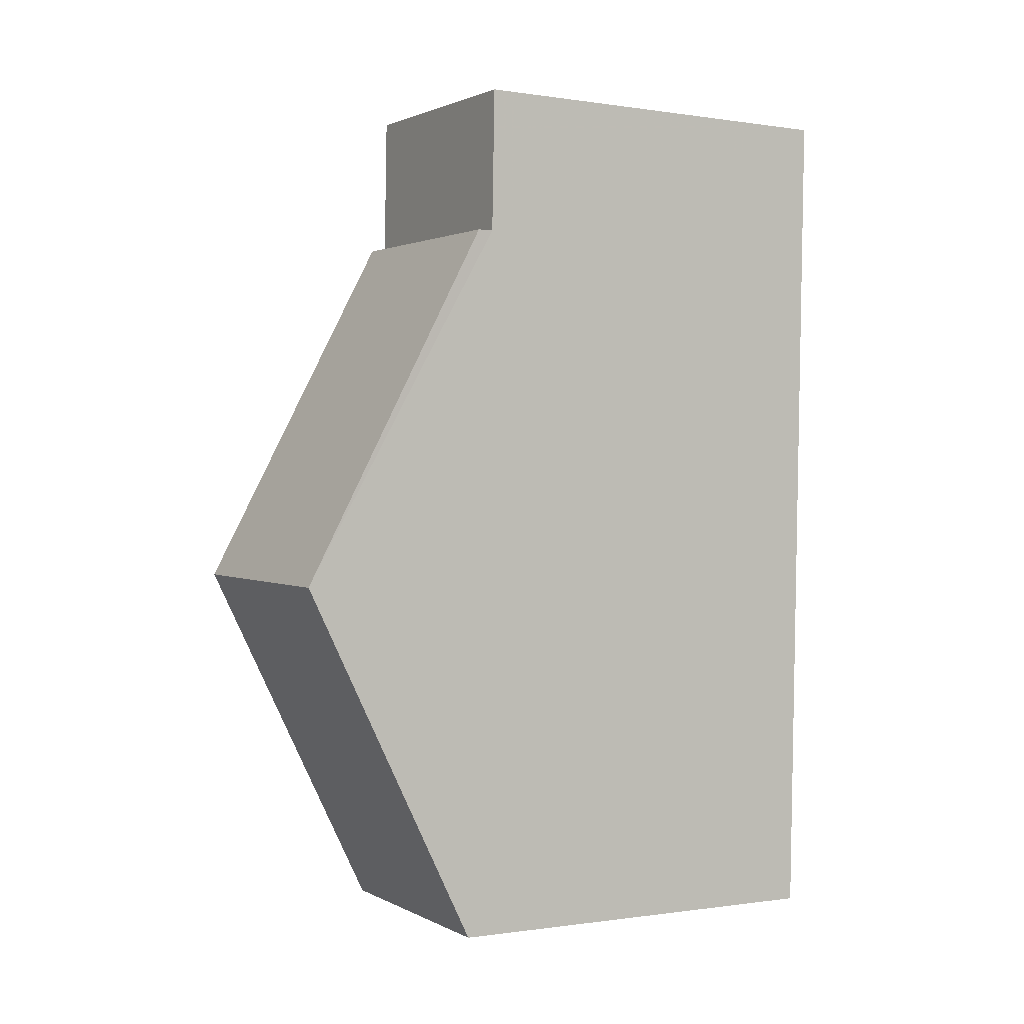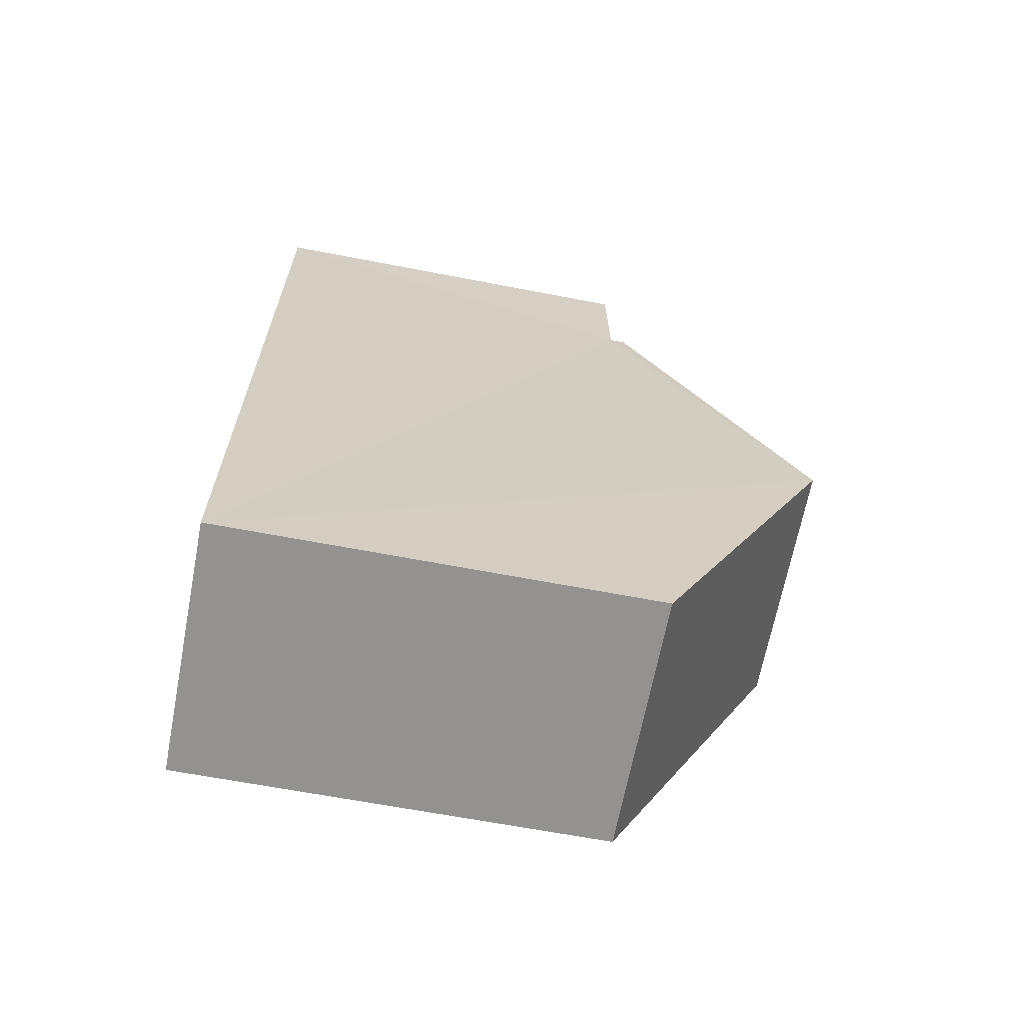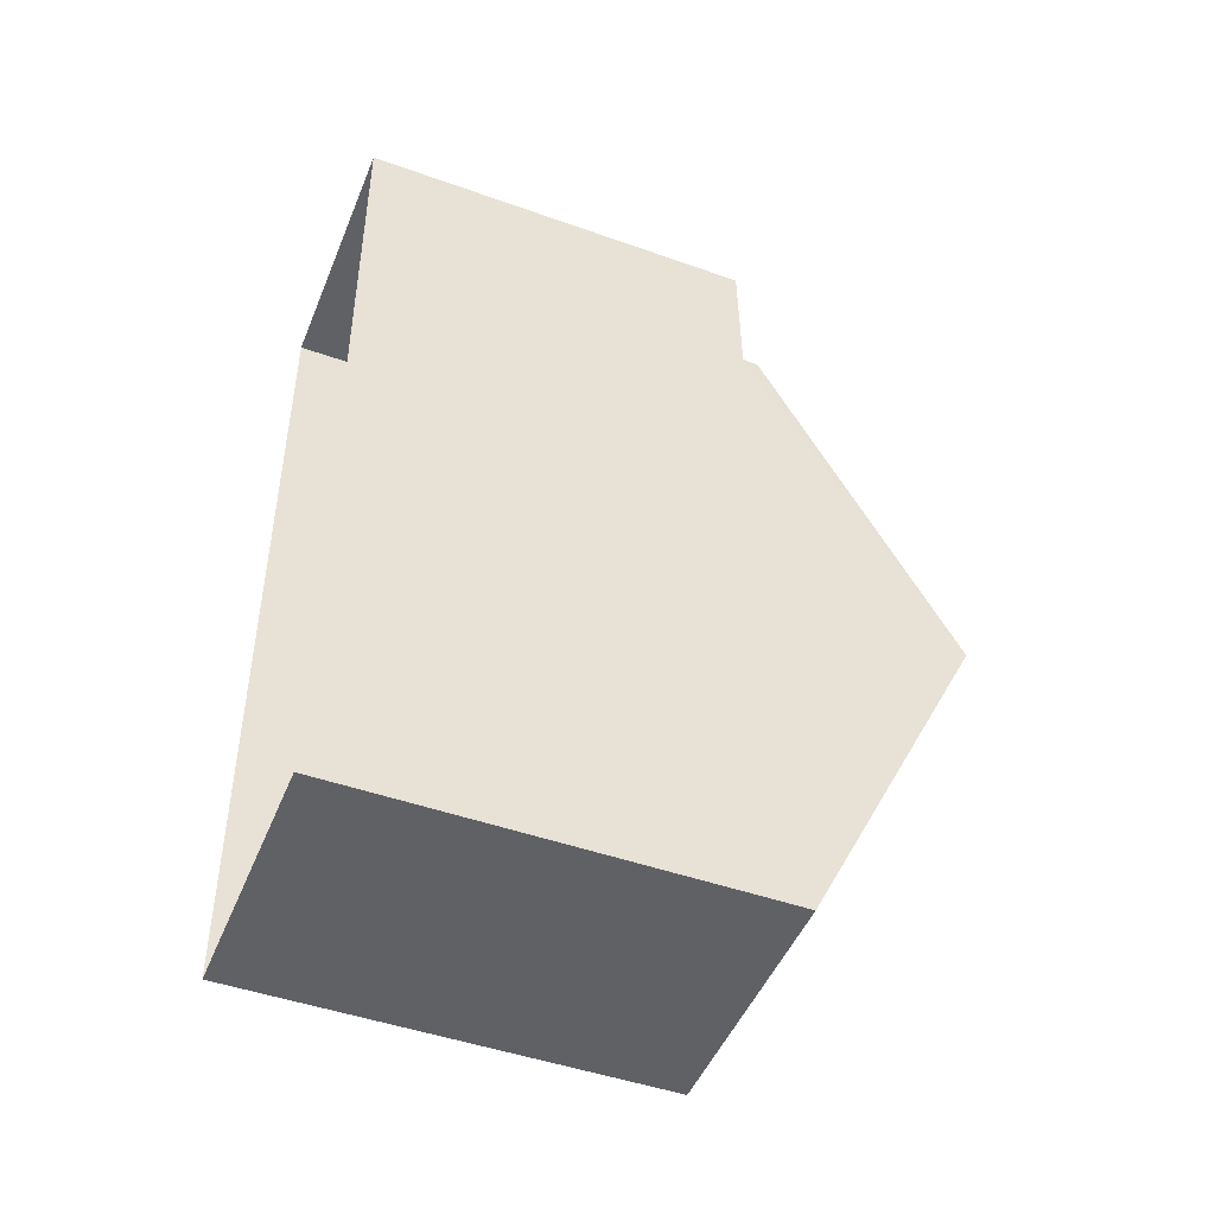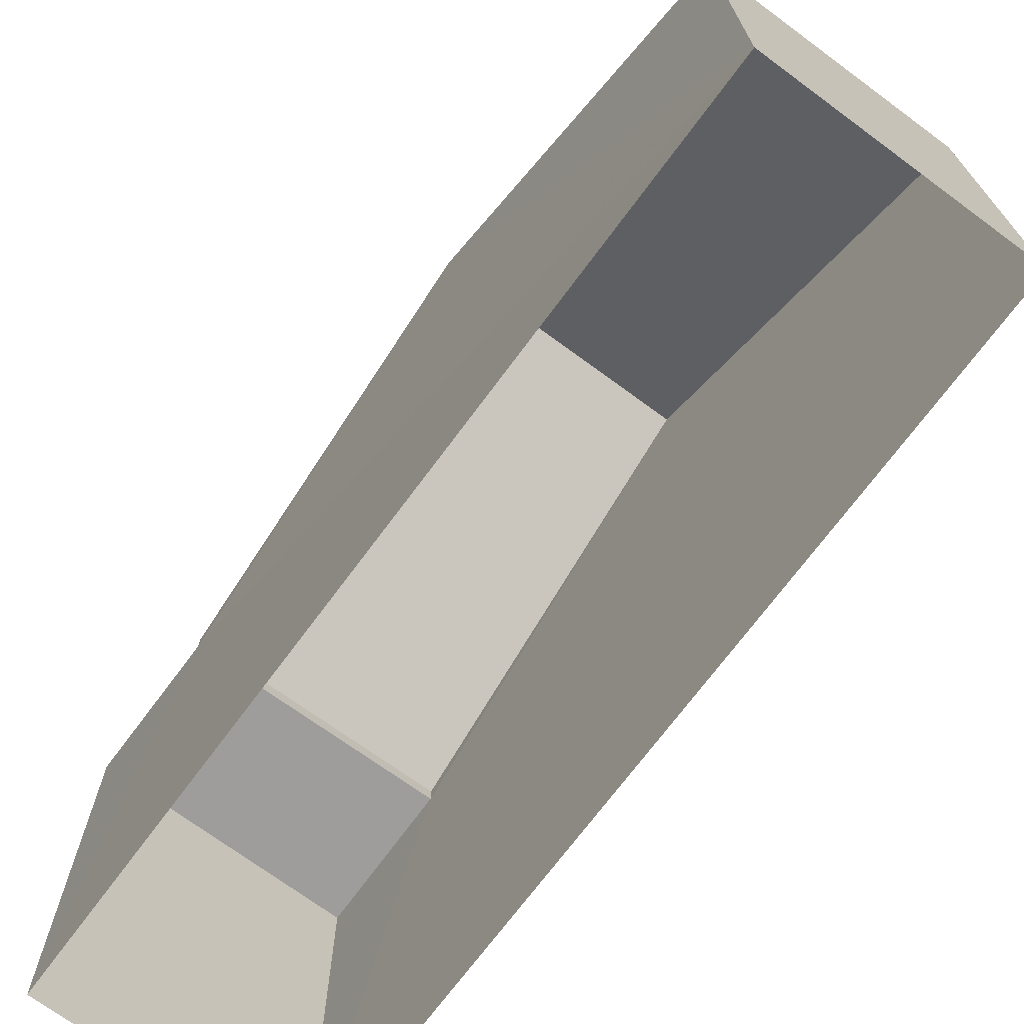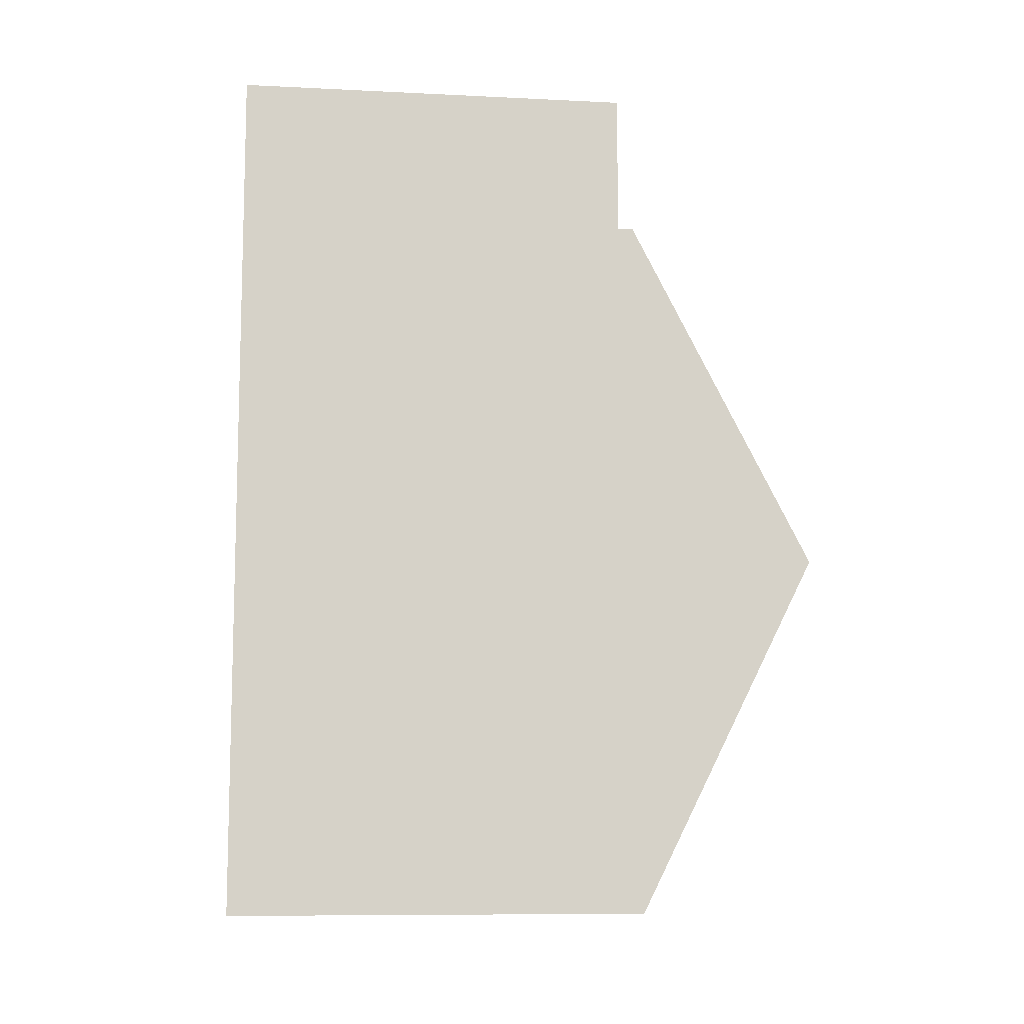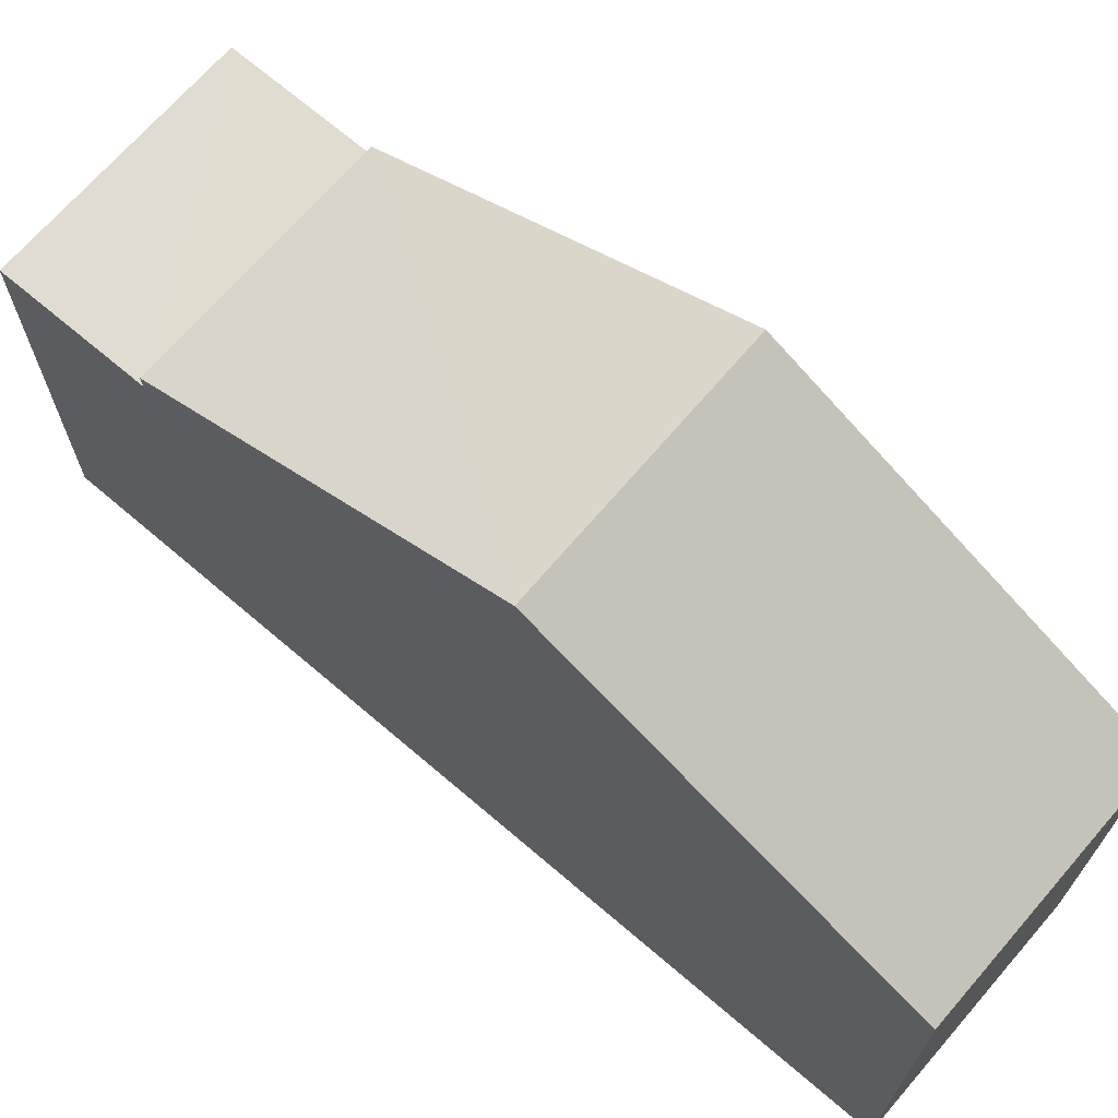
<metadata>
{"format":"obj","ext":"obj","renderer":"f3d","projection":"perspective","resolution":1024,"background":"white","views":[{"elev":-0.4,"azim":59.9,"up":"+Y"},{"elev":-64.7,"azim":-100.9,"up":"+Y"},{"elev":-47.1,"azim":-112.0,"up":"+Y"},{"elev":-70.8,"azim":-38.3,"up":"+Z"},{"elev":-9.4,"azim":-97.3,"up":"+Y"},{"elev":69.4,"azim":-51.2,"up":"+Z"}]}
</metadata>
<code>
v -3.717e+05 -1.036e+05 33.72
v -3.717e+05 -1.036e+05 33.72
v -3.717e+05 -1.036e+05 33.72
v -3.717e+05 -1.036e+05 33.72
v -3.717e+05 -1.036e+05 39.71
v -3.717e+05 -1.036e+05 39.71
v -3.717e+05 -1.036e+05 39.71
v -3.717e+05 -1.036e+05 39.71
v -3.717e+05 -1.036e+05 39.94
v -3.717e+05 -1.036e+05 39.94
v -3.717e+05 -1.036e+05 42.68
v -3.717e+05 -1.036e+05 42.68
v -3.717e+05 -1.036e+05 39.94
v -3.717e+05 -1.036e+05 39.94
f 1 2 3
f 4 1 3
f 5 6 7
f 5 8 6
f 9 10 11
f 12 9 11
f 13 14 12
f 11 13 12
f 14 2 12
f 9 12 8
f 8 1 6
f 8 2 1
f 12 2 8
f 5 10 9
f 8 5 9
f 13 11 3
f 3 5 4
f 11 10 5
f 4 5 7
f 3 11 5
f 14 3 2
f 14 13 3
f 6 1 4
f 7 6 4

</code>
